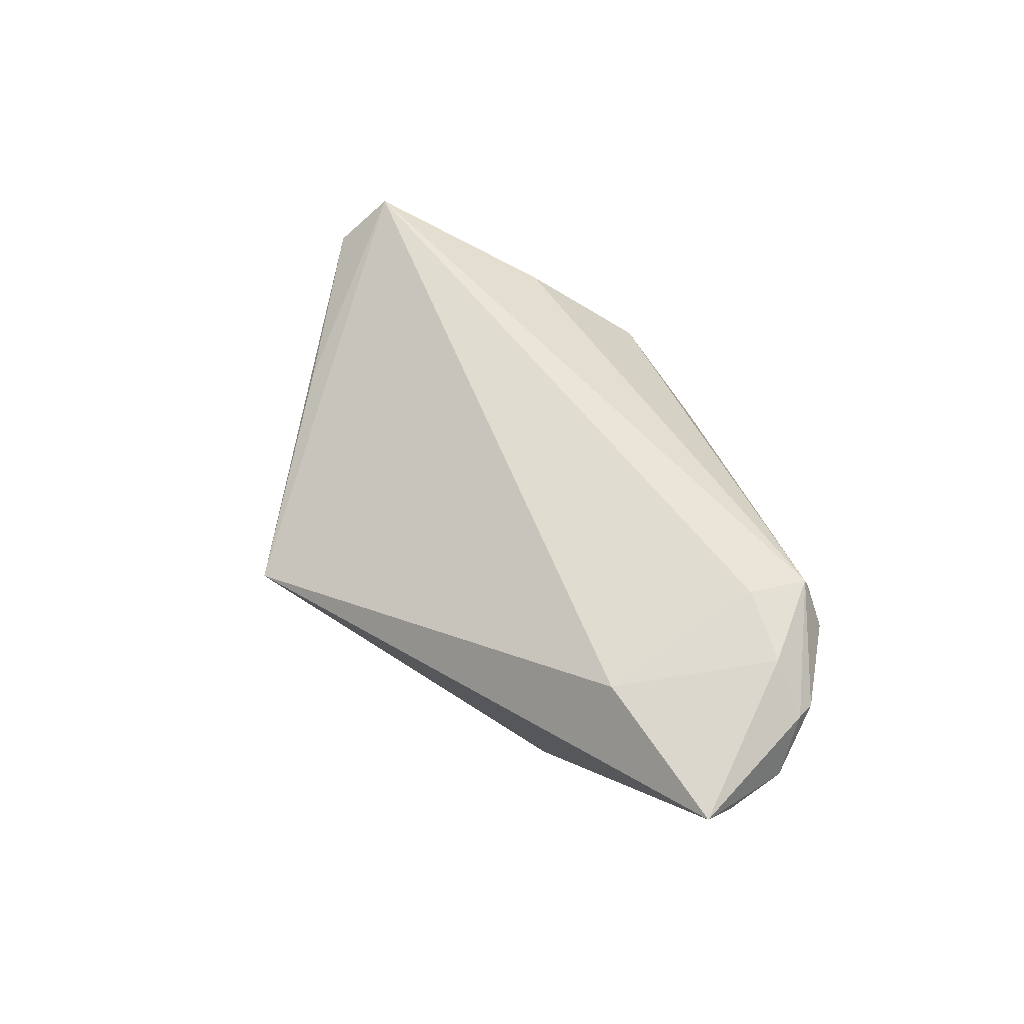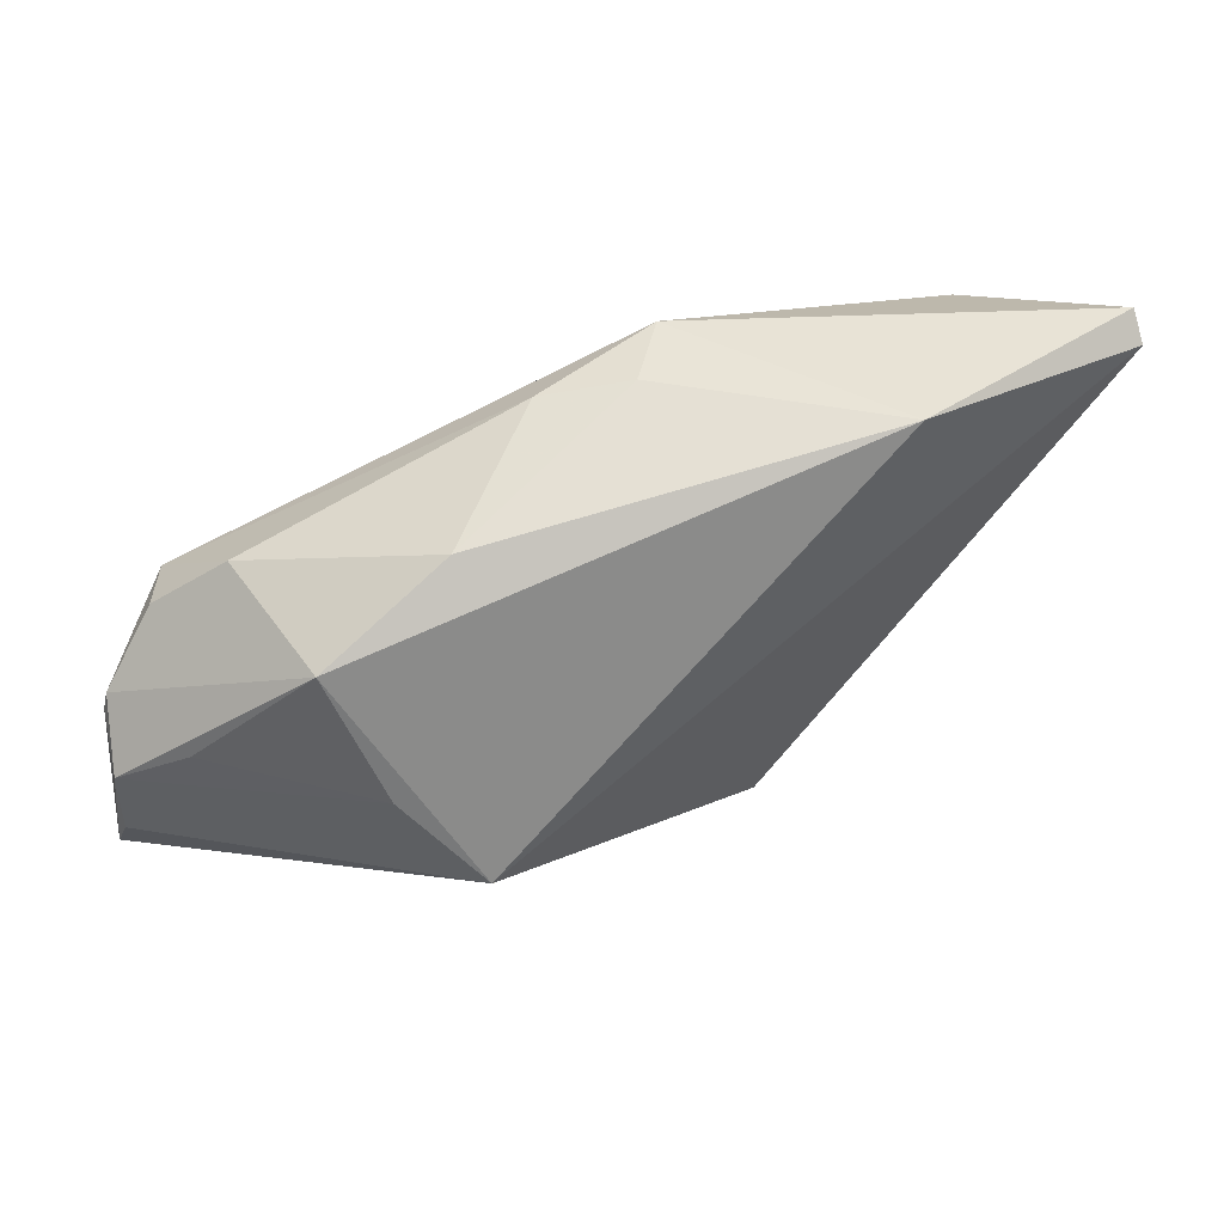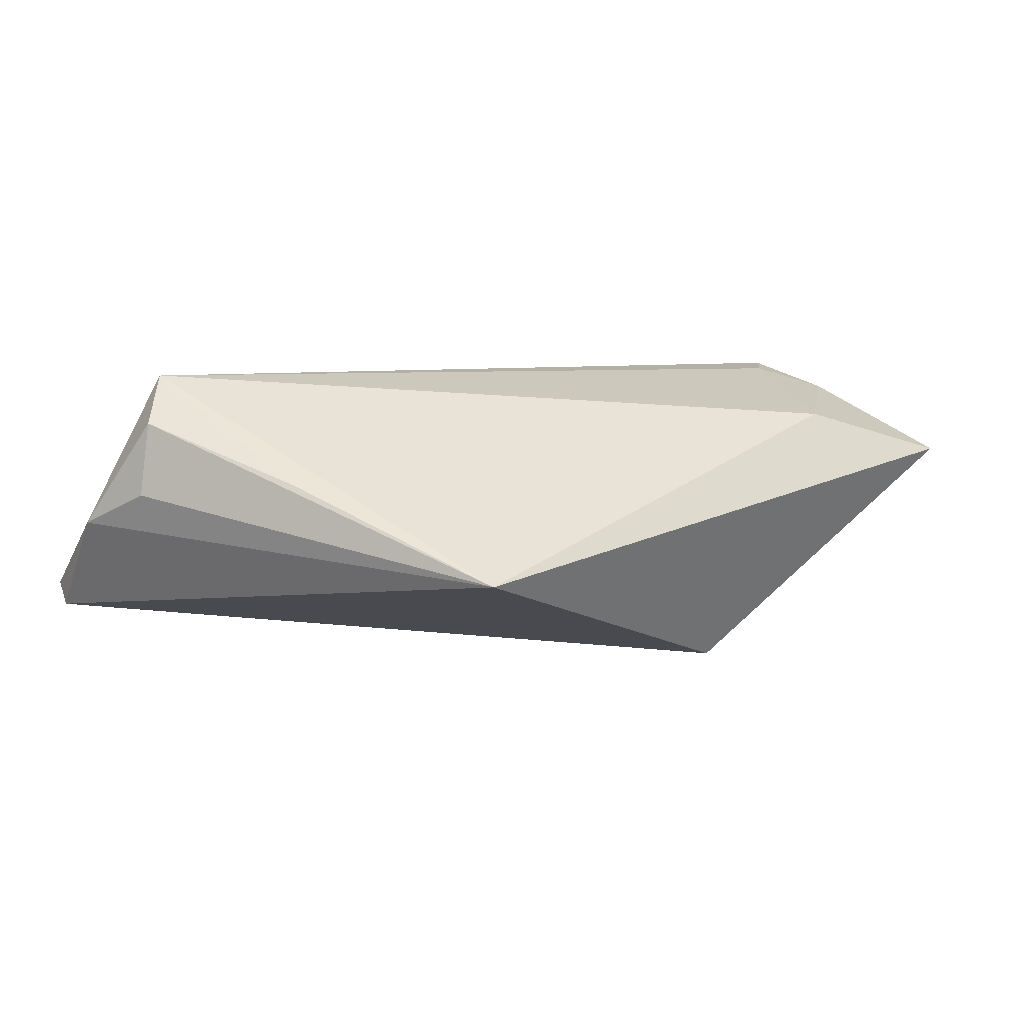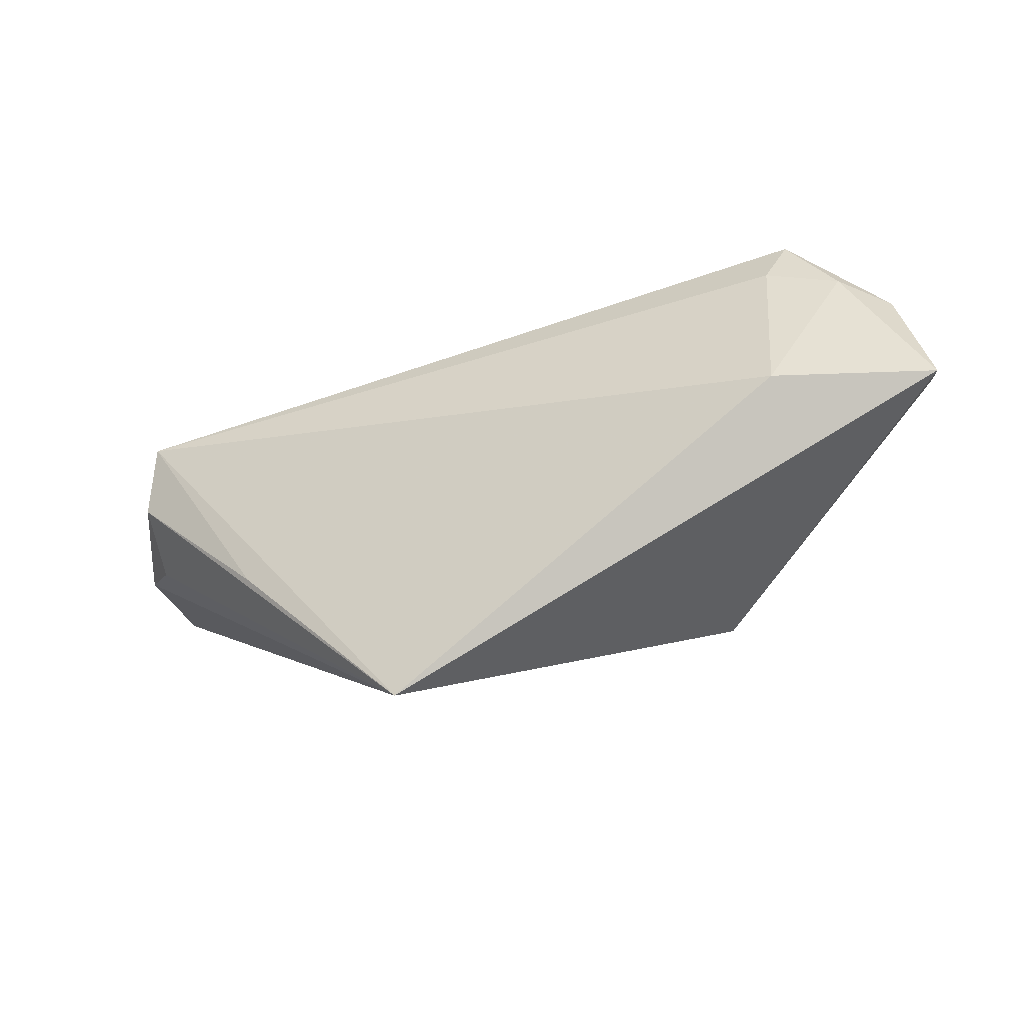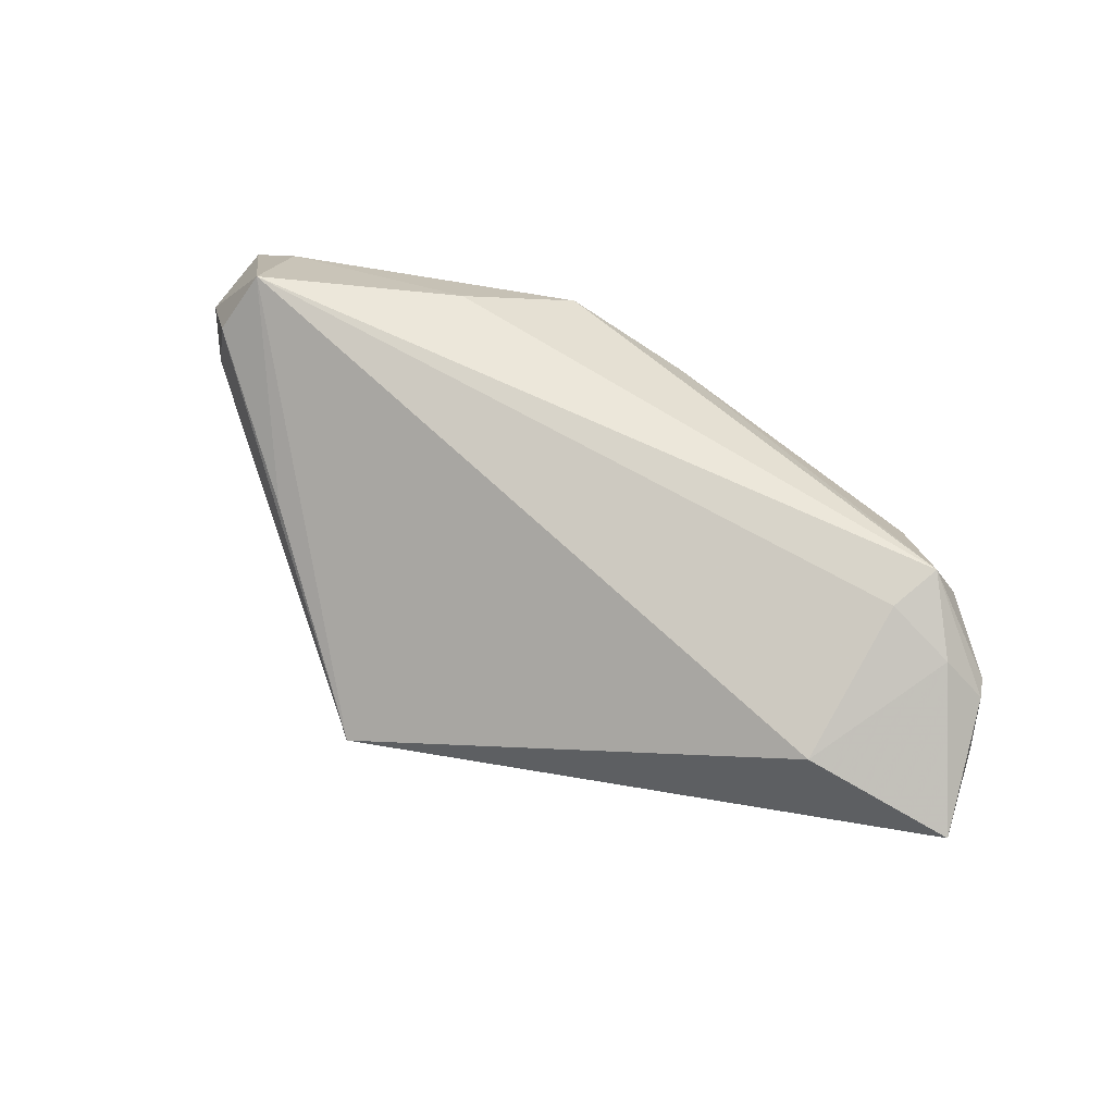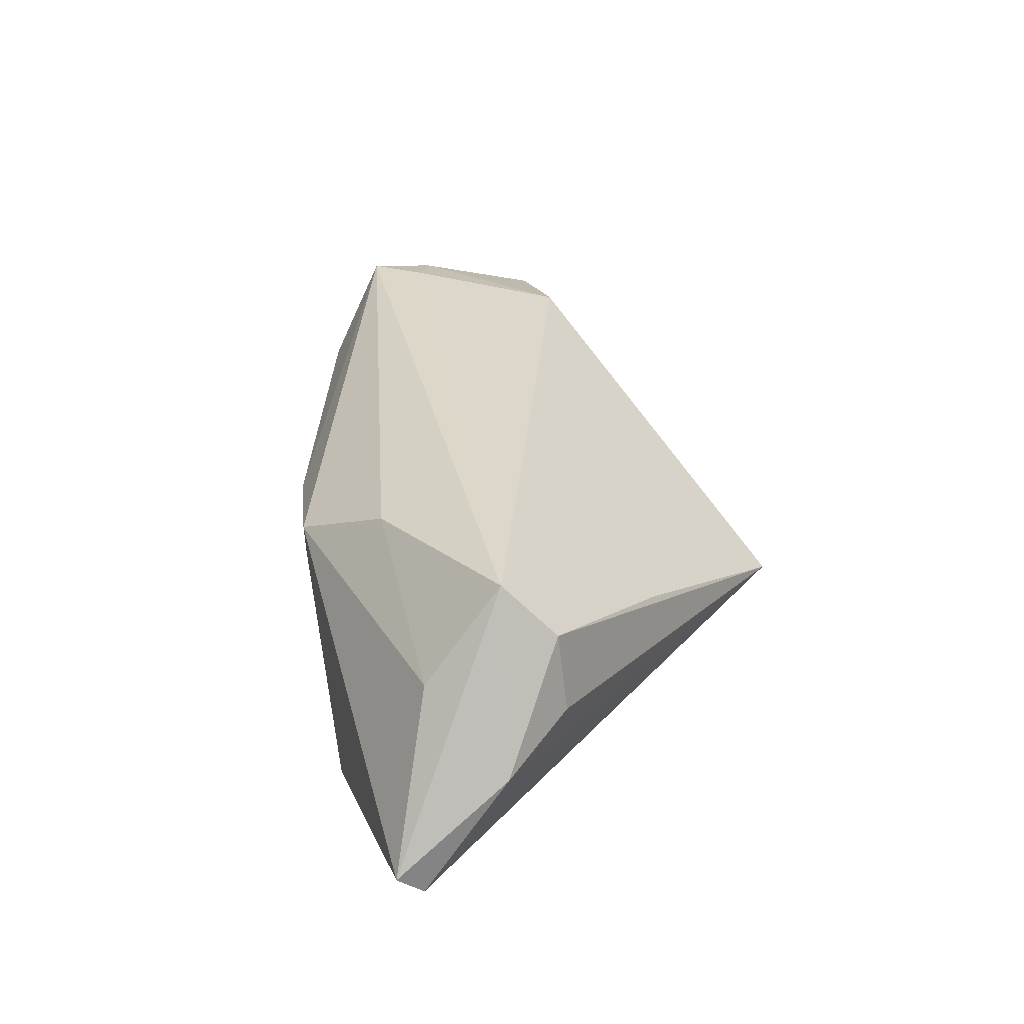
<metadata>
{"format":"obj","ext":"obj","renderer":"f3d","projection":"perspective","resolution":1024,"background":"white","views":[{"elev":48.4,"azim":48.6,"up":"+Z"},{"elev":41.4,"azim":155.1,"up":"+Y"},{"elev":7.7,"azim":-24.9,"up":"+Z"},{"elev":-65.0,"azim":20.4,"up":"+Y"},{"elev":70.8,"azim":20.6,"up":"+Z"},{"elev":31.2,"azim":-106.9,"up":"+Z"}]}
</metadata>
<code>
v 0.02272 -0.01815 -0.01903
v 0.04656 0.003727 0.01229
v 0.02081 0.01621 -0.007439
v -0.05254 0.01223 -0.0008496
v 0.03706 -0.02114 0.01268
v 0.03079 -0.007753 -0.01389
v 0.03911 0.0106 0.007346
v -0.05368 0.02539 -0.01065
v -0.05096 0.02111 -0.0134
v 0.0544 -0.01848 0.004683
v 0.03594 0.007465 -0.009156
v -0.01551 -0.03386 -0.004767
v 0.0436 0.003407 0.01808
v -0.05362 0.02229 -0.01315
v 0.05288 -0.004285 0.01009
v 0.05487 -0.02284 0.00746
v 0.04034 -0.002269 0.01765
v 0.05333 -0.006693 0.01053
v 0.04815 -0.00554 0.01511
v 0.006903 0.02255 0.004685
v -0.02438 0.02539 -0.01827
v -0.01994 0.01808 0.01444
v -0.04343 0.01915 0.007024
v -0.00275 0.02431 0.0007634
v 0.04758 -0.005599 -0.001233
v -0.04606 0.004715 0.01241
v -0.008233 0.02539 0.007686
v 0.05461 -0.01058 0.004144
v -0.04301 0.01025 0.01808
v -0.03238 -0.01189 0.005614
v -0.04741 0.003983 0.003355
f 5 12 16
f 16 12 1
f 19 5 16
f 17 19 13
f 5 19 17
f 12 5 29
f 5 17 29
f 29 17 13
f 11 15 28
f 8 27 21
f 11 1 21
f 7 15 11
f 18 15 13
f 13 19 18
f 18 19 16
f 16 28 18
f 18 28 15
f 12 31 4
f 4 29 8
f 26 31 12
f 26 4 31
f 29 4 26
f 23 27 8
f 8 29 23
f 13 27 22
f 22 29 13
f 27 23 22
f 22 23 29
f 16 1 10
f 10 28 16
f 1 28 10
f 6 1 11
f 6 28 1
f 20 27 13
f 13 7 20
f 13 15 2
f 2 7 13
f 15 7 2
f 14 1 12
f 8 21 14
f 14 4 8
f 12 4 14
f 12 29 30
f 30 26 12
f 29 26 30
f 11 28 25
f 25 6 11
f 28 6 25
f 24 21 27
f 27 20 24
f 11 21 3
f 3 7 11
f 3 20 7
f 21 24 3
f 3 24 20
f 9 21 1
f 1 14 9
f 9 14 21

</code>
